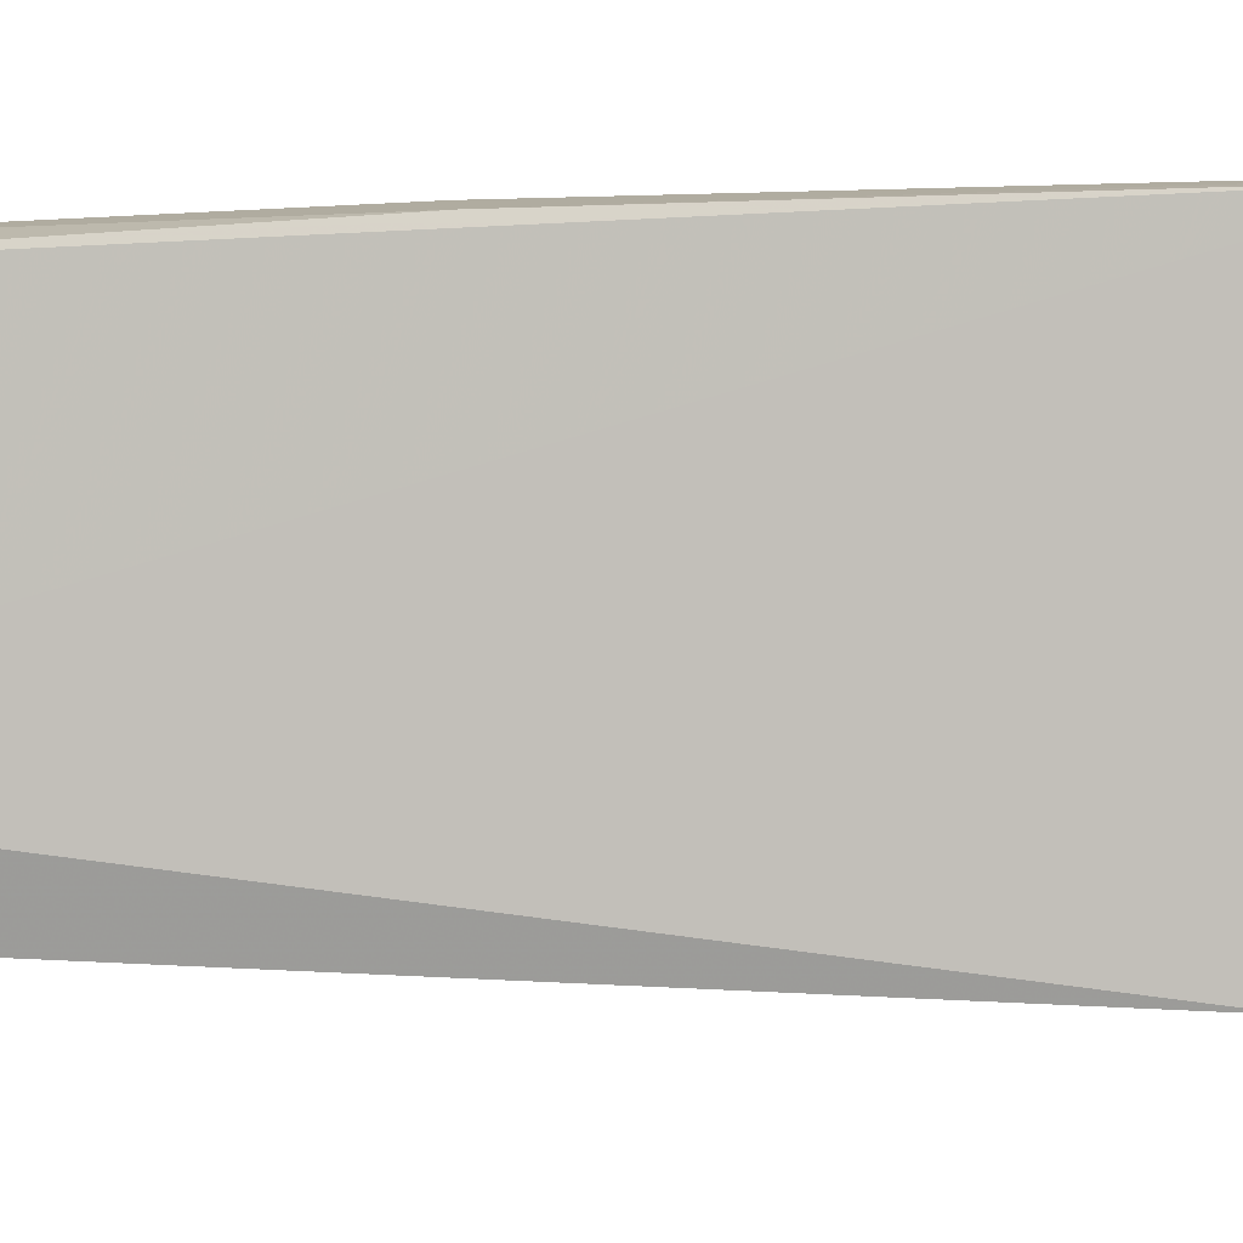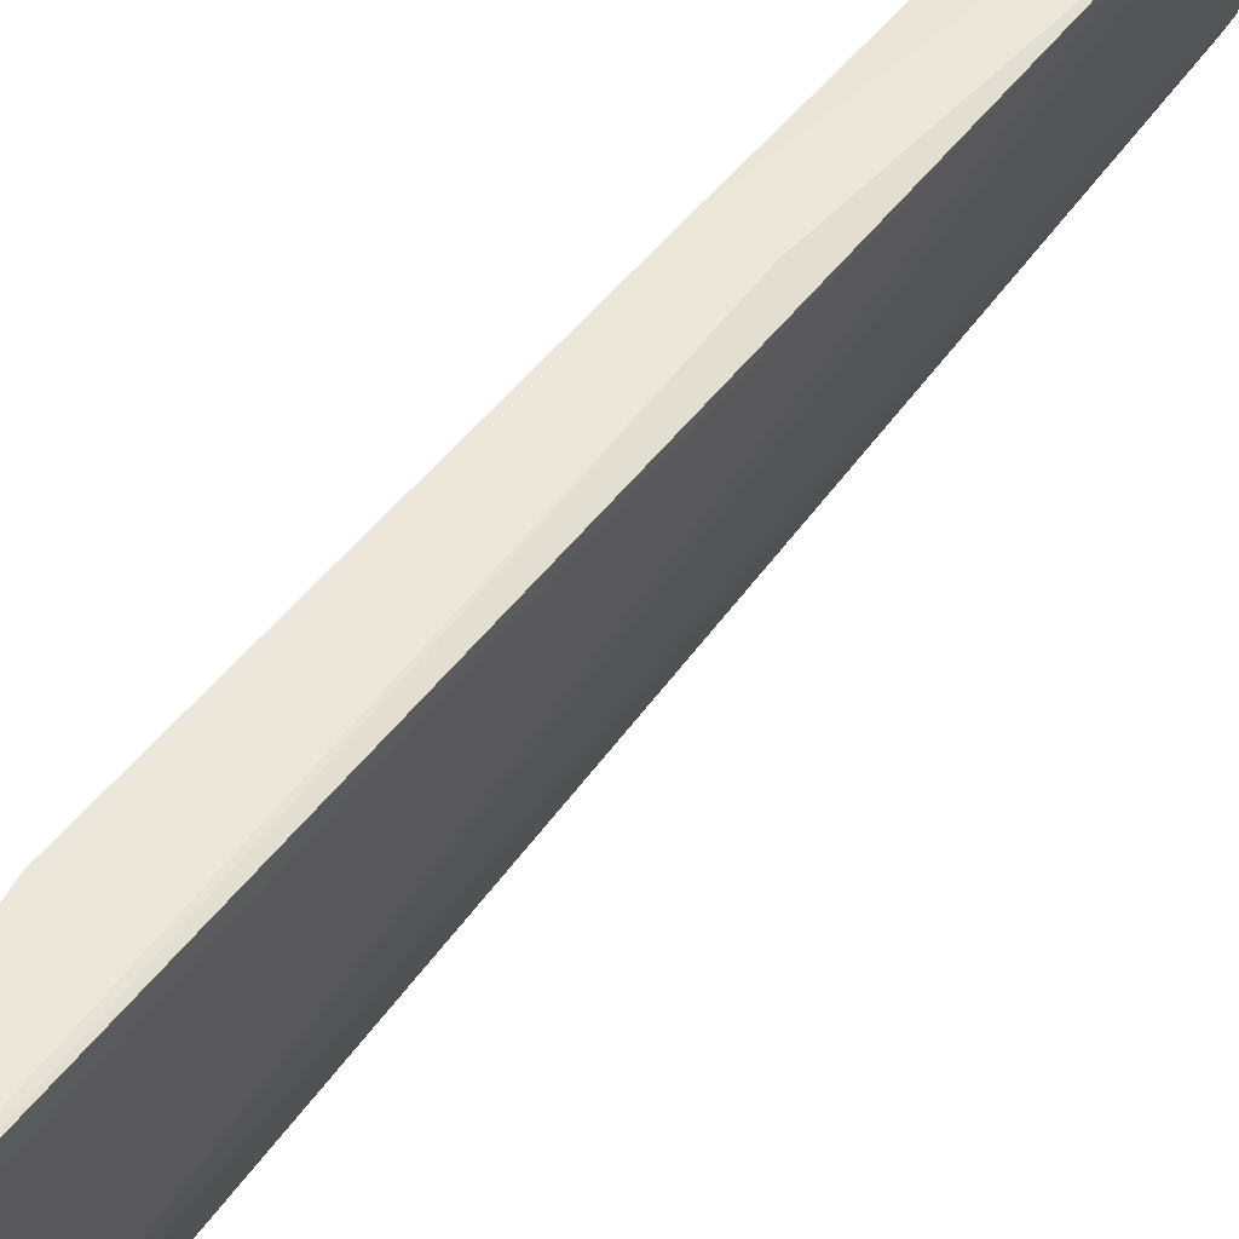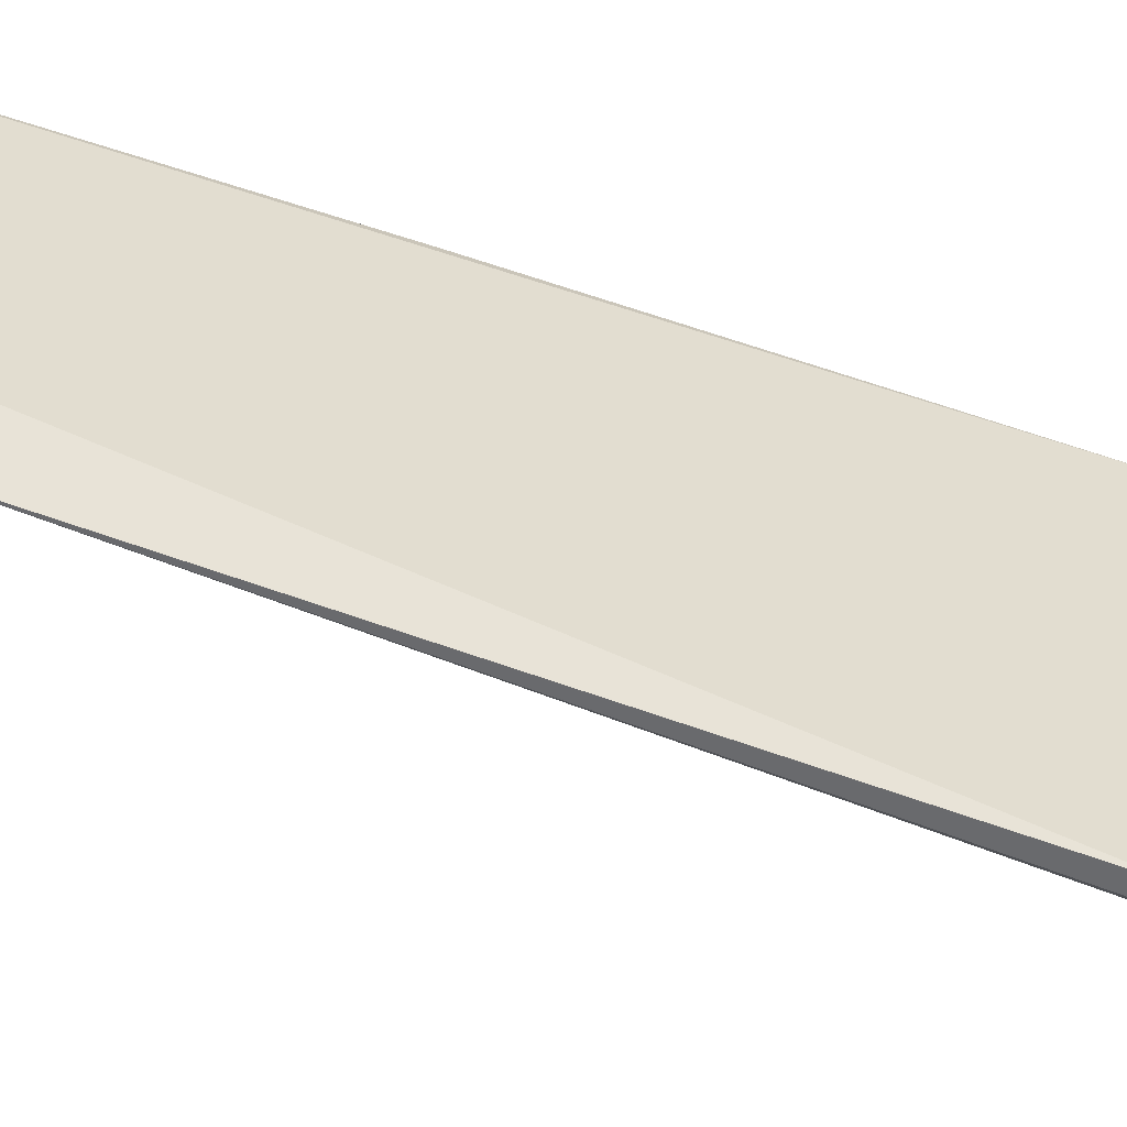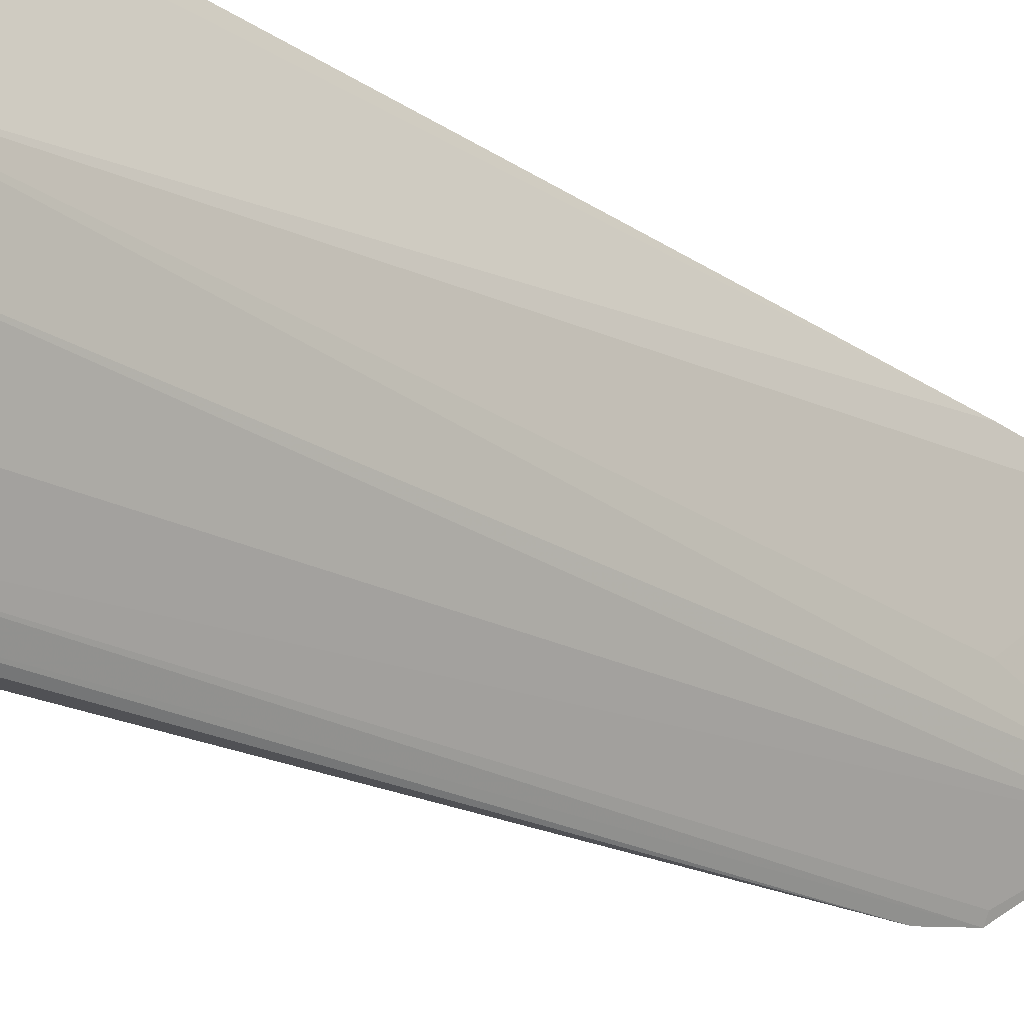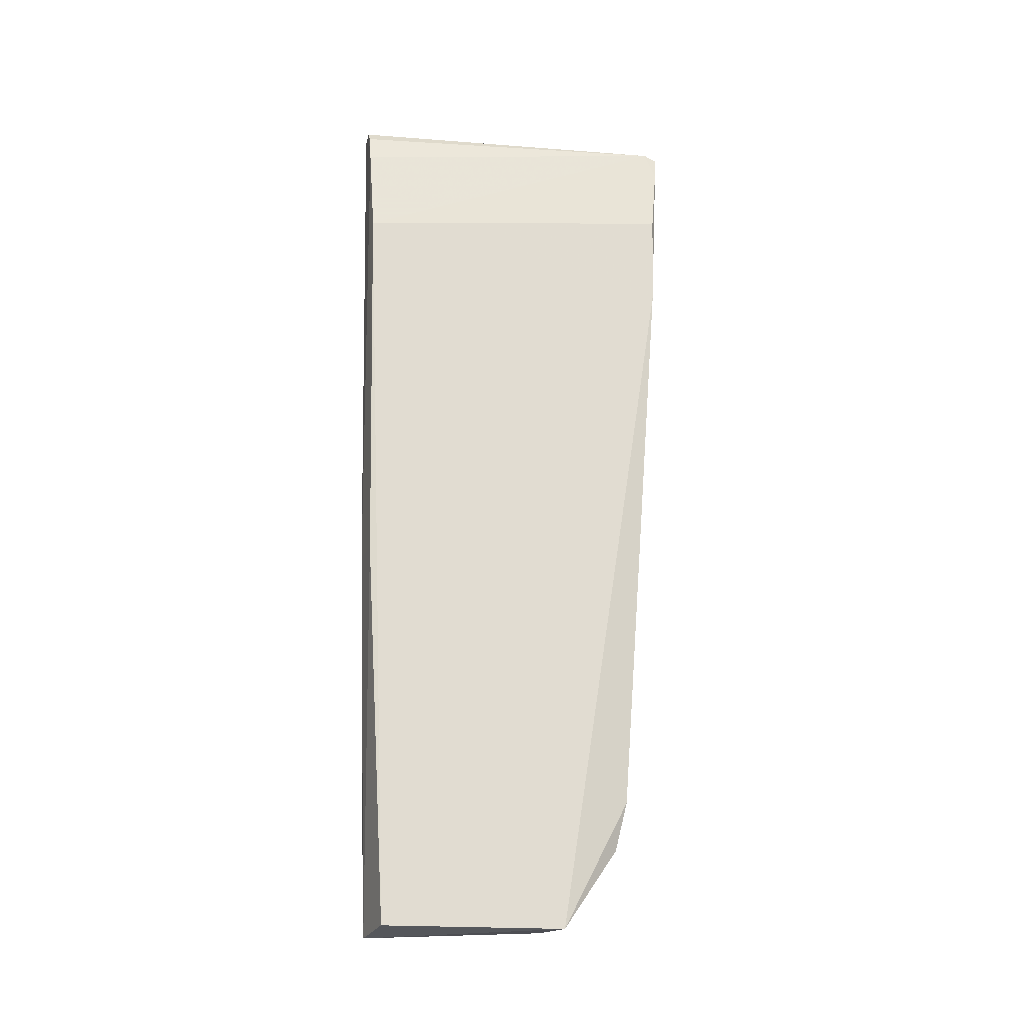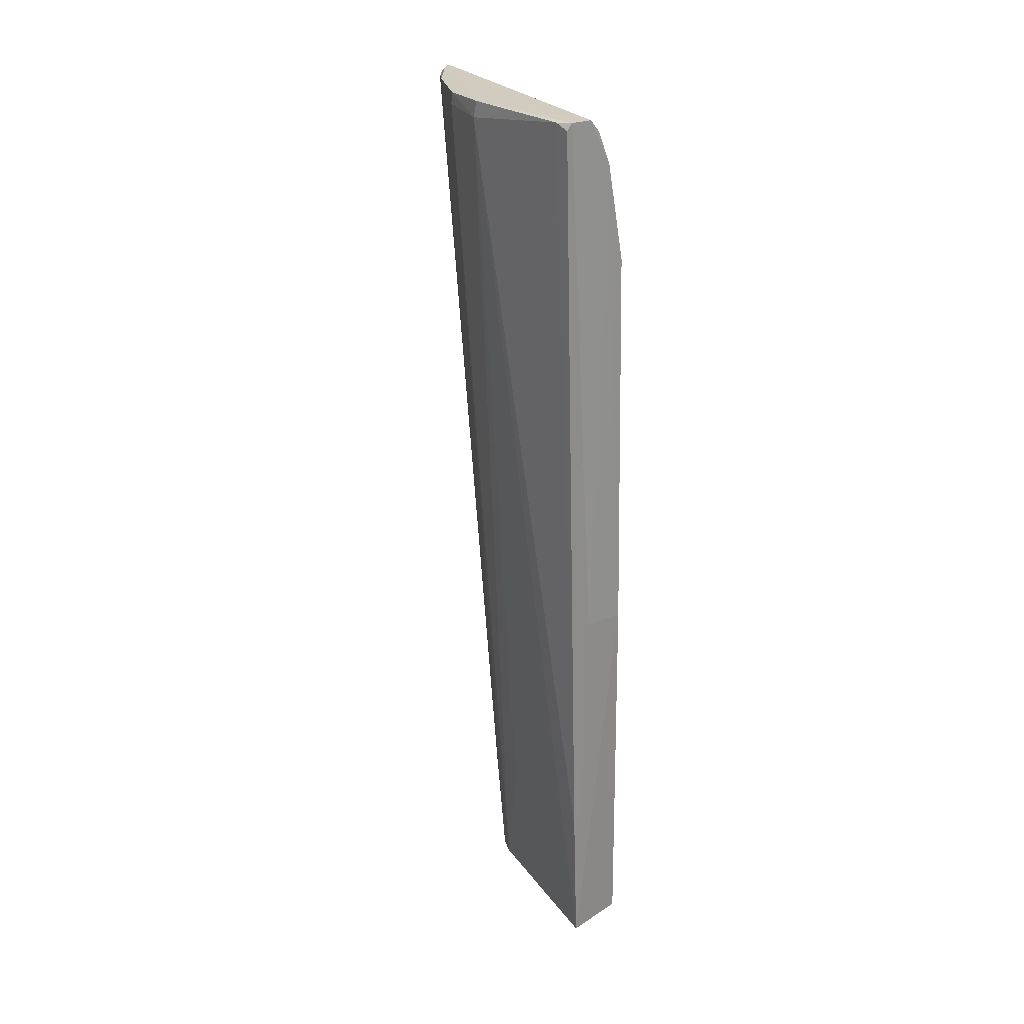
<metadata>
{"format":"obj","ext":"obj","renderer":"f3d","projection":"perspective","resolution":1024,"background":"white","views":[{"elev":13.3,"azim":-96.0,"up":"+Y"},{"elev":48.9,"azim":37.2,"up":"+Y"},{"elev":-45.0,"azim":-111.3,"up":"+Y"},{"elev":-28.4,"azim":48.8,"up":"+Y"},{"elev":-19.0,"azim":-110.9,"up":"+Z"},{"elev":24.2,"azim":142.1,"up":"+Z"}]}
</metadata>
<code>
v 0.02503 0.007559 0.1344
v 0.02548 -0.01007 0.1343
v 0.02078 0.005908 0.01842
v 0.01376 0.005721 0.01939
v 0.0109 -0.03252 0.1217
v 0.01607 0.007816 0.06845
v 0.02557 0.007355 0.1336
v 0.01317 -0.03265 0.1343
v 0.01143 -0.0249 0.02963
v 0.02098 0.007542 0.0685
v 0.01756 0.008259 0.1172
v 0.02563 0.005392 0.1342
v 0.02253 0.007946 0.1345
v 0.009849 -0.01702 0.01939
v 0.01283 -0.0342 0.1335
v 0.01755 -0.01398 0.01946
v 0.02181 0.006323 0.03698
v 0.01988 0.008288 0.1292
v 0.01078 -0.02627 0.03581
v 0.0105 -0.03202 0.1094
v 0.01229 -0.03385 0.1306
v 0.01948 -0.02567 0.1341
v 0.02566 -0.0104 0.1323
v 0.01657 -0.01622 0.01943
v 0.02136 0.008067 0.1331
v 0.01552 -0.03141 0.1323
v 0.01439 -0.03191 0.1342
v 0.01938 -0.01008 0.03591
v 0.02354 -0.01793 0.1325
v 0.01372 -0.03353 0.1335
v 0.01219 -0.02392 0.02977
v 0.02342 -0.01791 0.134
v 0.01564 -0.0313 0.1333
f 6 3 4
f 10 3 6
f 10 1 7
f 11 5 8
f 11 6 4
f 12 7 1
f 12 1 2
f 13 8 2
f 13 2 1
f 13 1 10
f 14 4 3
f 14 11 4
f 17 10 7
f 17 3 10
f 17 7 12
f 18 10 6
f 18 6 11
f 18 13 10
f 18 11 8
f 19 14 9
f 20 5 11
f 20 11 14
f 20 14 19
f 20 19 15
f 21 15 8
f 21 8 5
f 21 20 15
f 21 5 20
f 22 2 8
f 23 3 17
f 23 17 12
f 23 12 2
f 24 14 3
f 24 3 16
f 24 9 14
f 25 18 8
f 25 8 13
f 25 13 18
f 26 24 22
f 27 22 8
f 27 8 15
f 28 23 16
f 28 16 3
f 28 3 23
f 29 16 23
f 29 24 16
f 29 22 24
f 30 19 9
f 30 9 26
f 30 15 19
f 30 27 15
f 31 26 9
f 31 9 24
f 31 24 26
f 32 29 23
f 32 23 2
f 32 2 22
f 32 22 29
f 33 30 26
f 33 26 22
f 33 22 27
f 33 27 30

</code>
